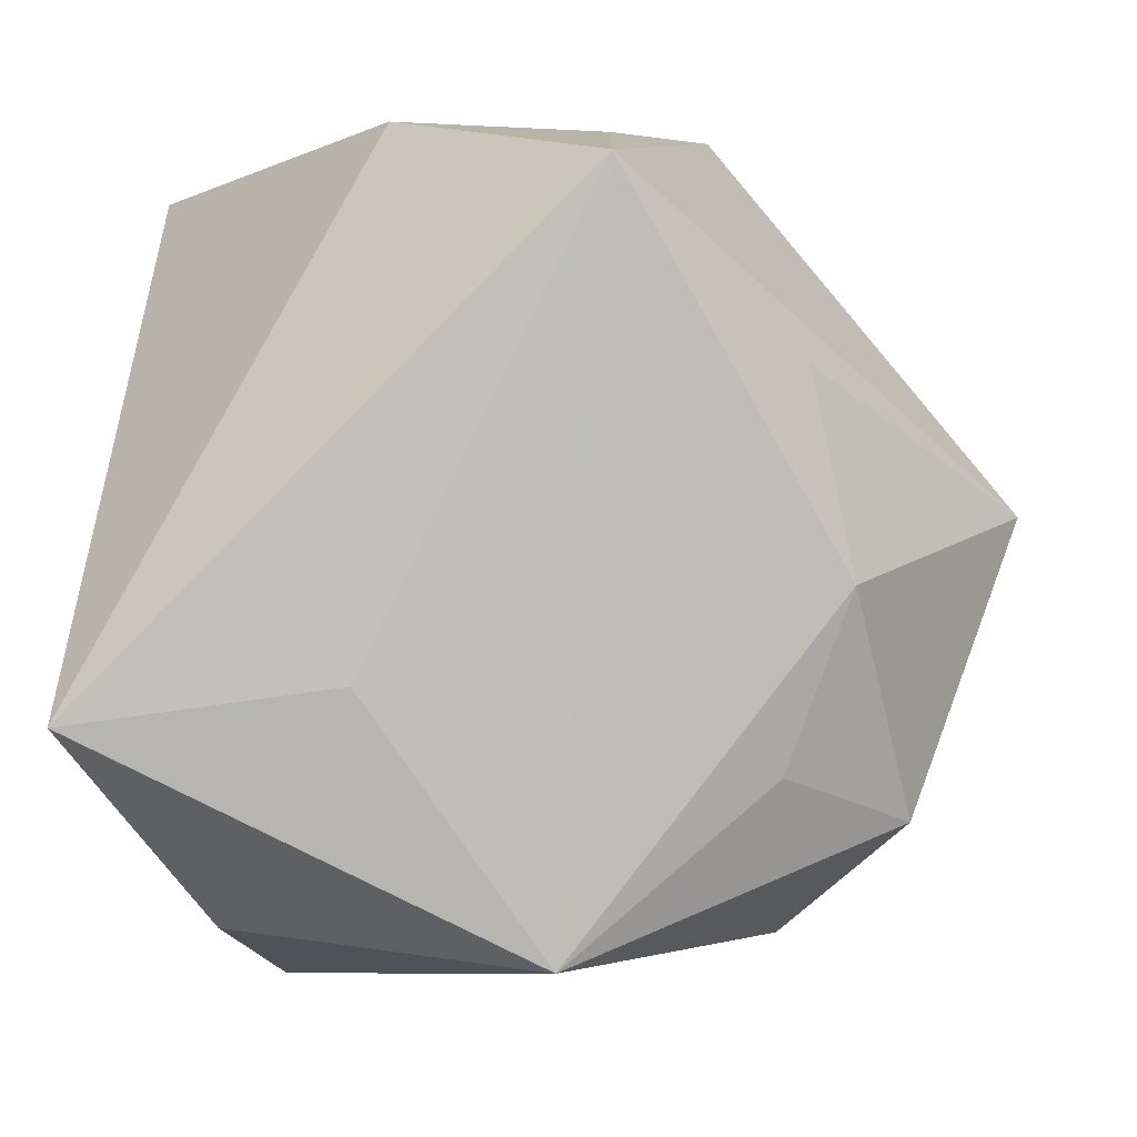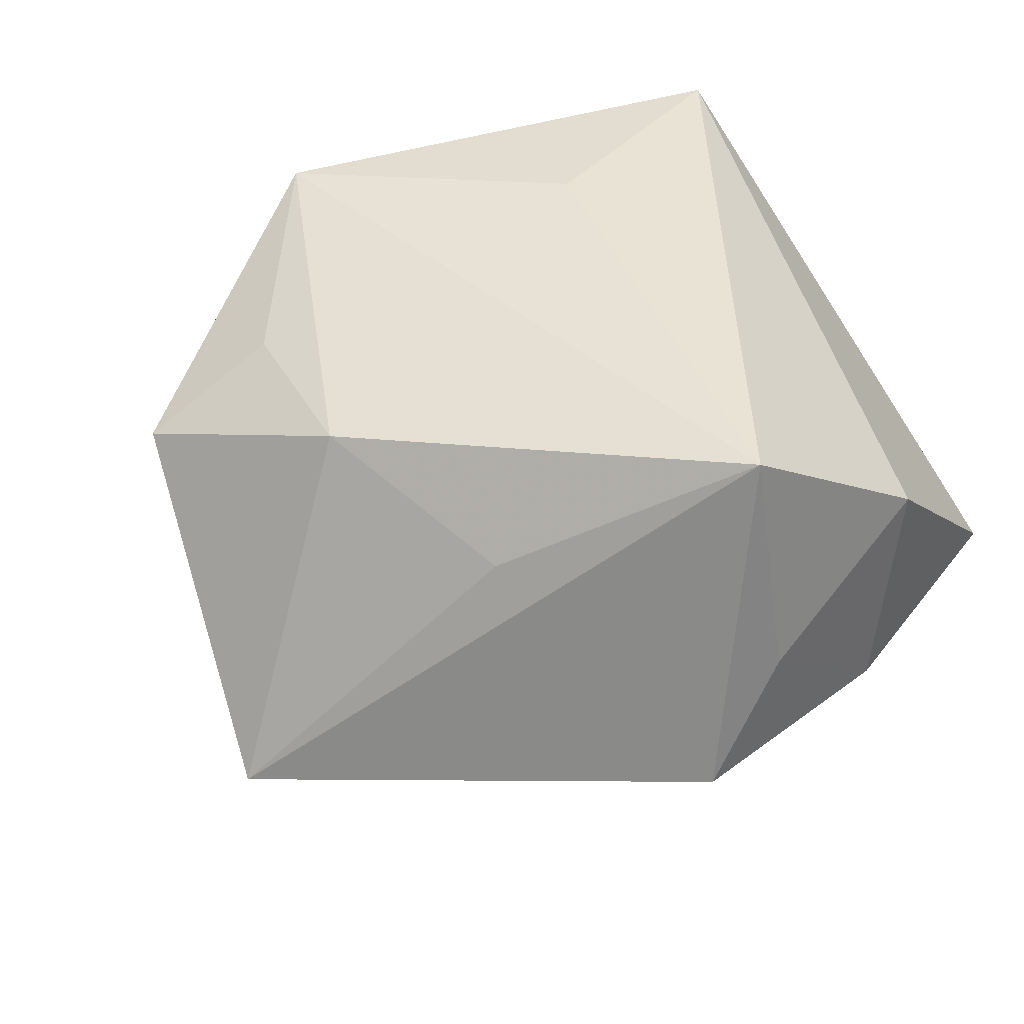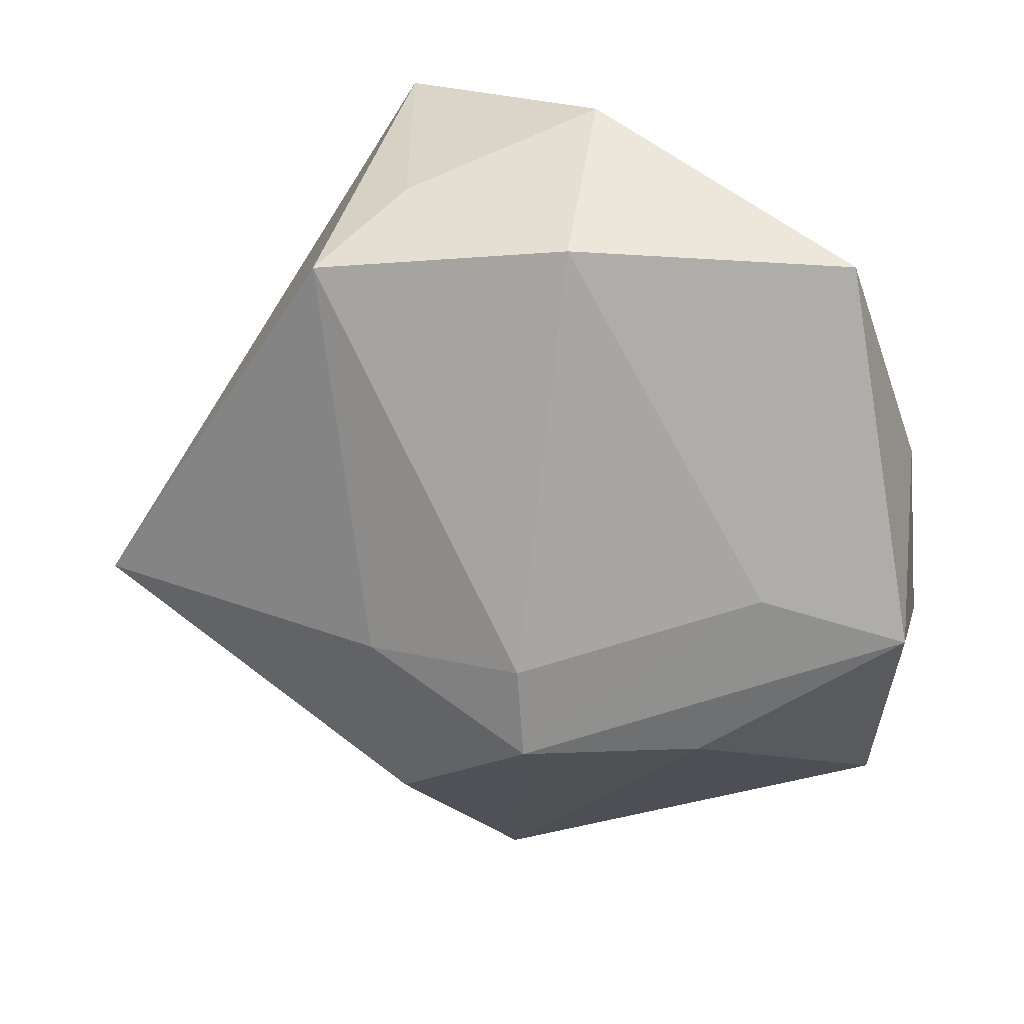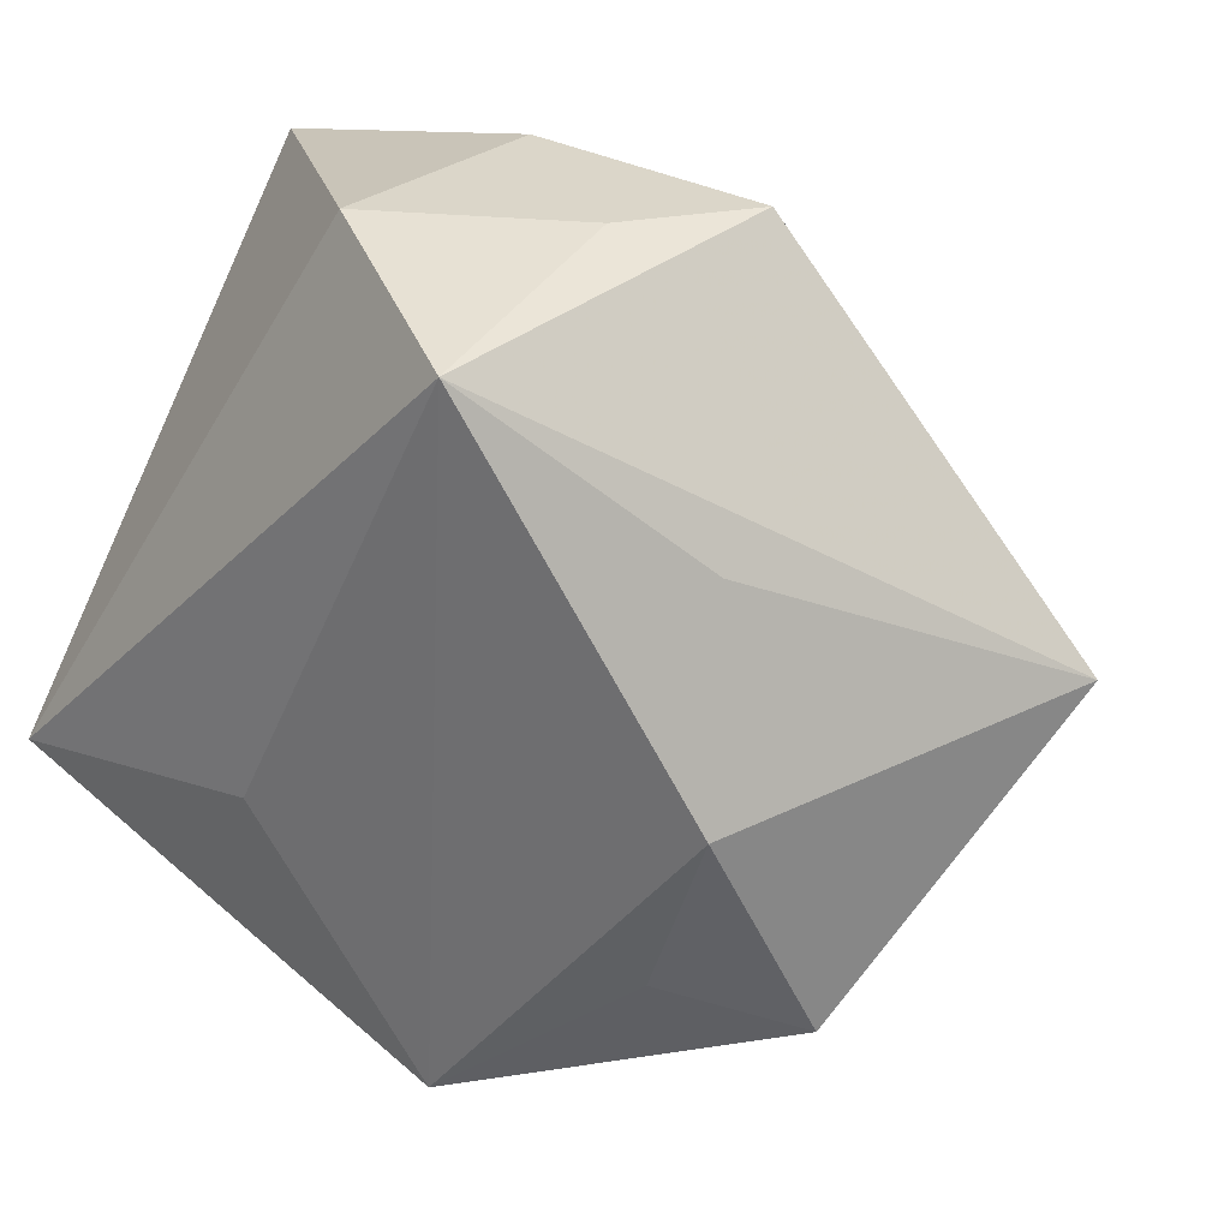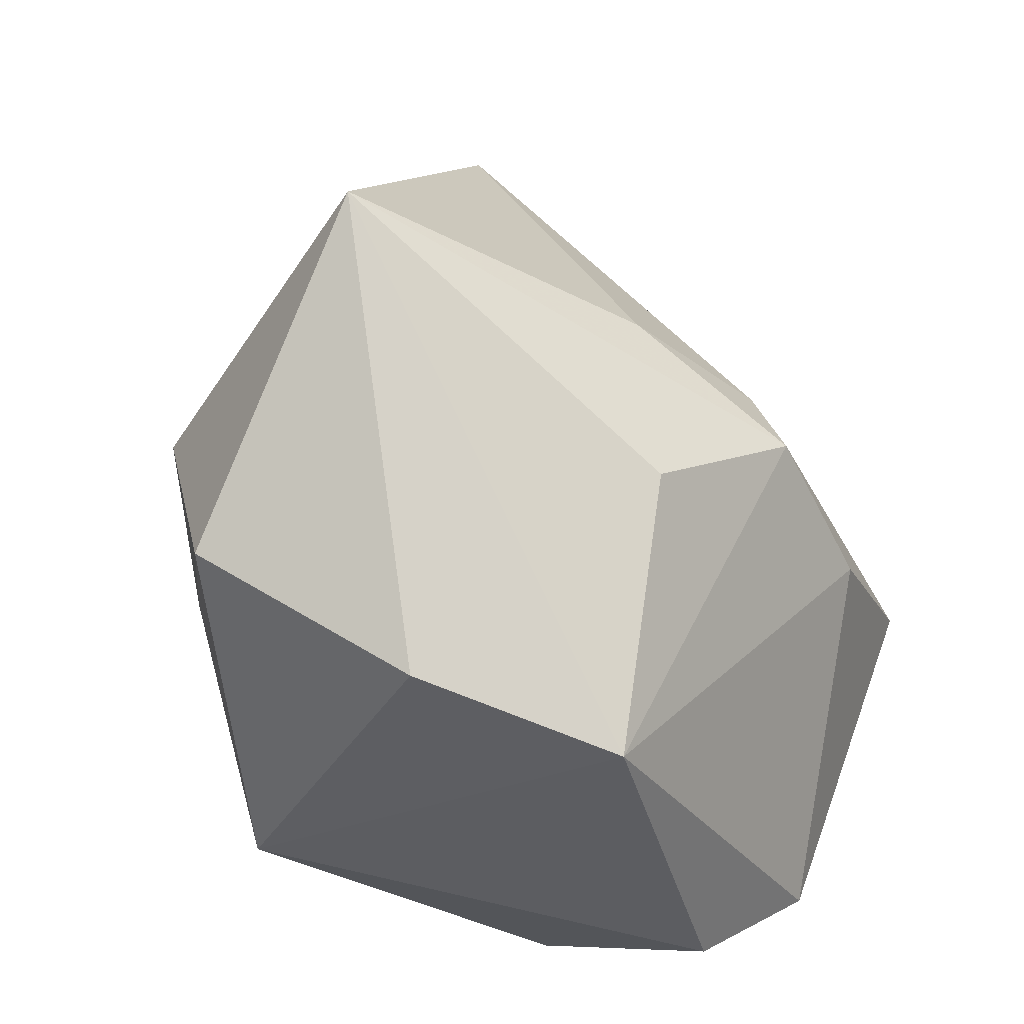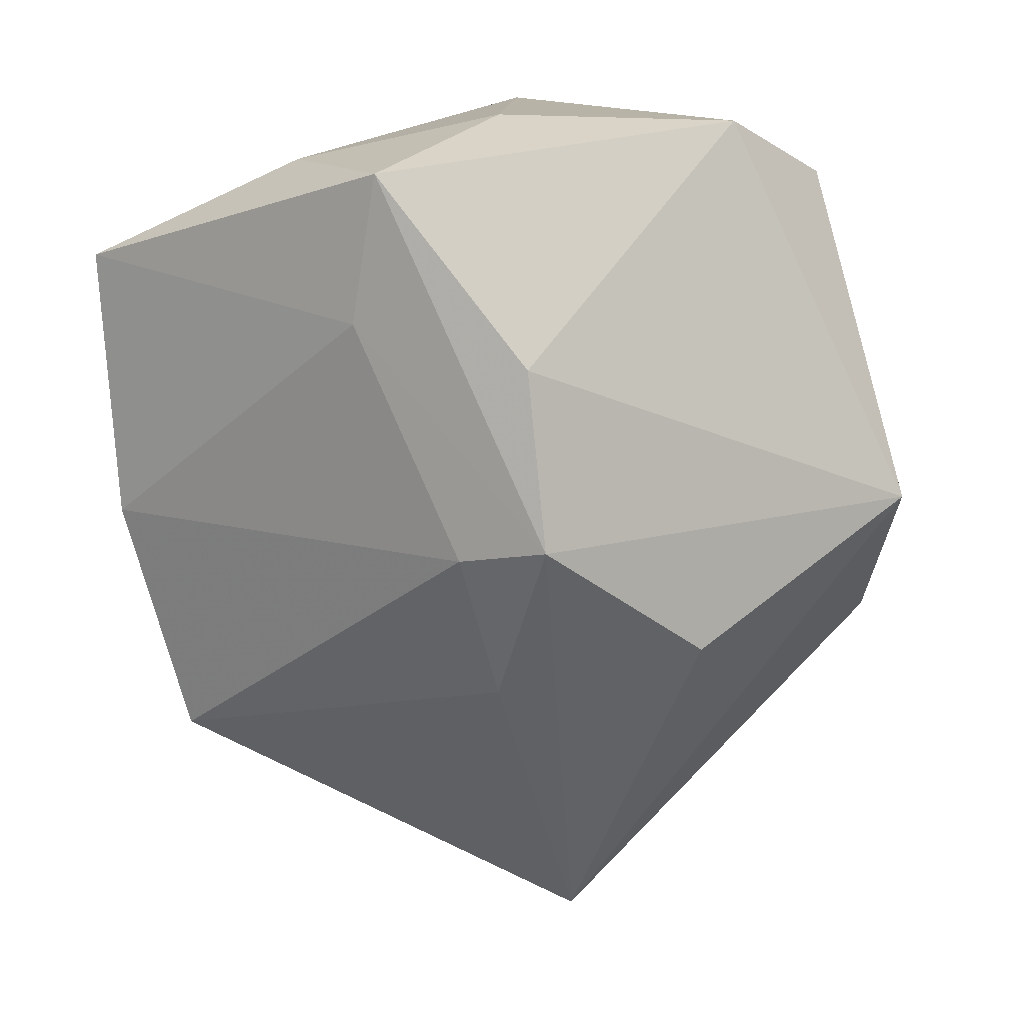
<metadata>
{"format":"obj","ext":"obj","renderer":"f3d","projection":"perspective","resolution":1024,"background":"white","views":[{"elev":3.0,"azim":2.0,"up":"+Y"},{"elev":41.0,"azim":134.0,"up":"+Z"},{"elev":-43.6,"azim":-170.7,"up":"+Z"},{"elev":30.0,"azim":33.2,"up":"+Y"},{"elev":-40.8,"azim":118.5,"up":"+Y"},{"elev":-79.6,"azim":-75.1,"up":"+Z"}]}
</metadata>
<code>
v -0.03574 0.03947 -0.01026
v 0.0122 0.04108 0.03056
v -0.006098 0.04539 -0.008928
v 0.02827 -0.01716 0.02417
v 0.01157 0.04539 0.005011
v 0.007023 -0.03491 0.02896
v 0.006413 -0.002759 -0.03698
v 0.02283 -0.01636 -0.02909
v -0.02195 0.01111 -0.03039
v 0.04099 -0.02253 0.01558
v -0.02367 -0.04309 -0.01063
v -0.04025 -0.01209 0.02958
v -0.04025 0.01374 -0.01281
v -0.02748 -0.03418 0.01107
v -0.03195 -0.03459 -0.01924
v -0.01299 -0.005909 -0.03619
v 0.02226 0.006773 -0.02703
v -0.03684 0.004437 -0.03259
v 0.02879 -0.03695 -0.003376
v -0.03924 -0.009667 -0.01571
v -0.0118 -0.007999 0.03079
v 0.03495 0.001104 0.02501
v 0.01385 -0.04291 -0.01943
v 0.031 0.02188 0.01685
v -0.009685 0.04539 0.01501
v 0.00558 0.006657 -0.03307
v 0.05439 0.006285 -0.009517
v 0.02145 0.04529 -0.006246
f 2 25 12
f 27 28 2
f 7 27 8
f 8 23 7
f 27 23 8
f 12 25 1
f 7 23 16
f 16 18 7
f 15 16 23
f 18 16 15
f 17 27 7
f 17 28 27
f 25 2 5
f 5 2 28
f 21 2 12
f 12 6 21
f 21 6 2
f 12 1 13
f 13 1 18
f 3 1 25
f 25 5 3
f 3 5 28
f 23 6 11
f 11 15 23
f 26 17 7
f 28 17 26
f 26 3 28
f 19 6 23
f 19 10 6
f 19 23 27
f 27 10 19
f 27 2 24
f 2 6 22
f 22 24 2
f 22 10 27
f 27 24 22
f 18 15 20
f 20 13 18
f 20 15 12
f 12 13 20
f 14 6 12
f 14 11 6
f 12 15 14
f 15 11 14
f 3 26 9
f 18 1 9
f 1 3 9
f 7 18 9
f 9 26 7
f 6 10 4
f 4 22 6
f 10 22 4

</code>
